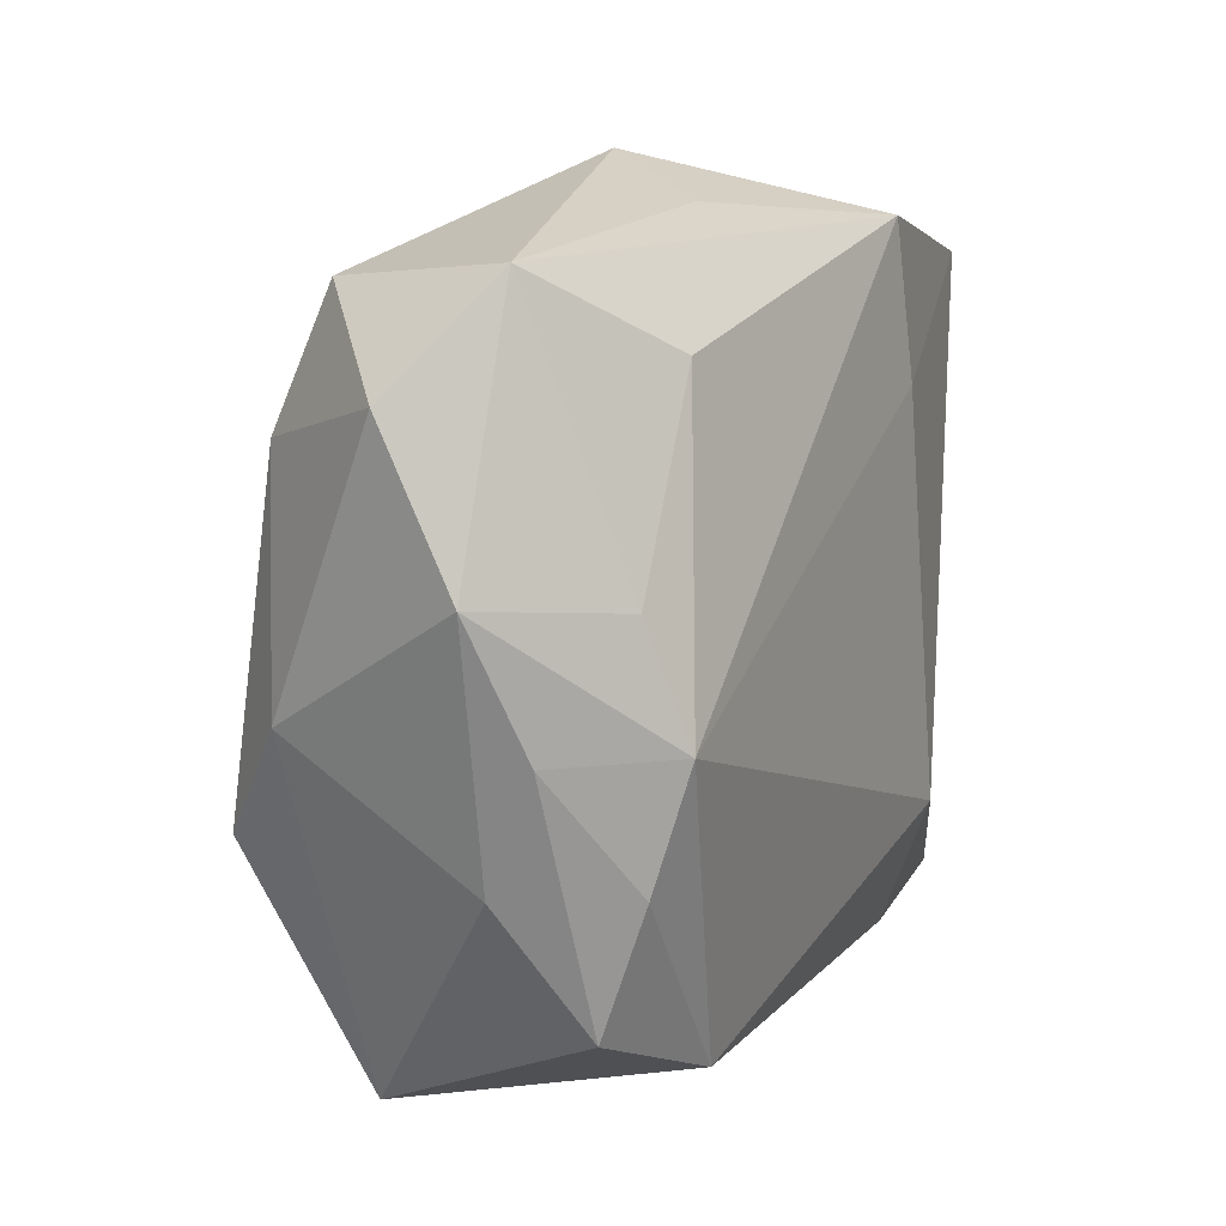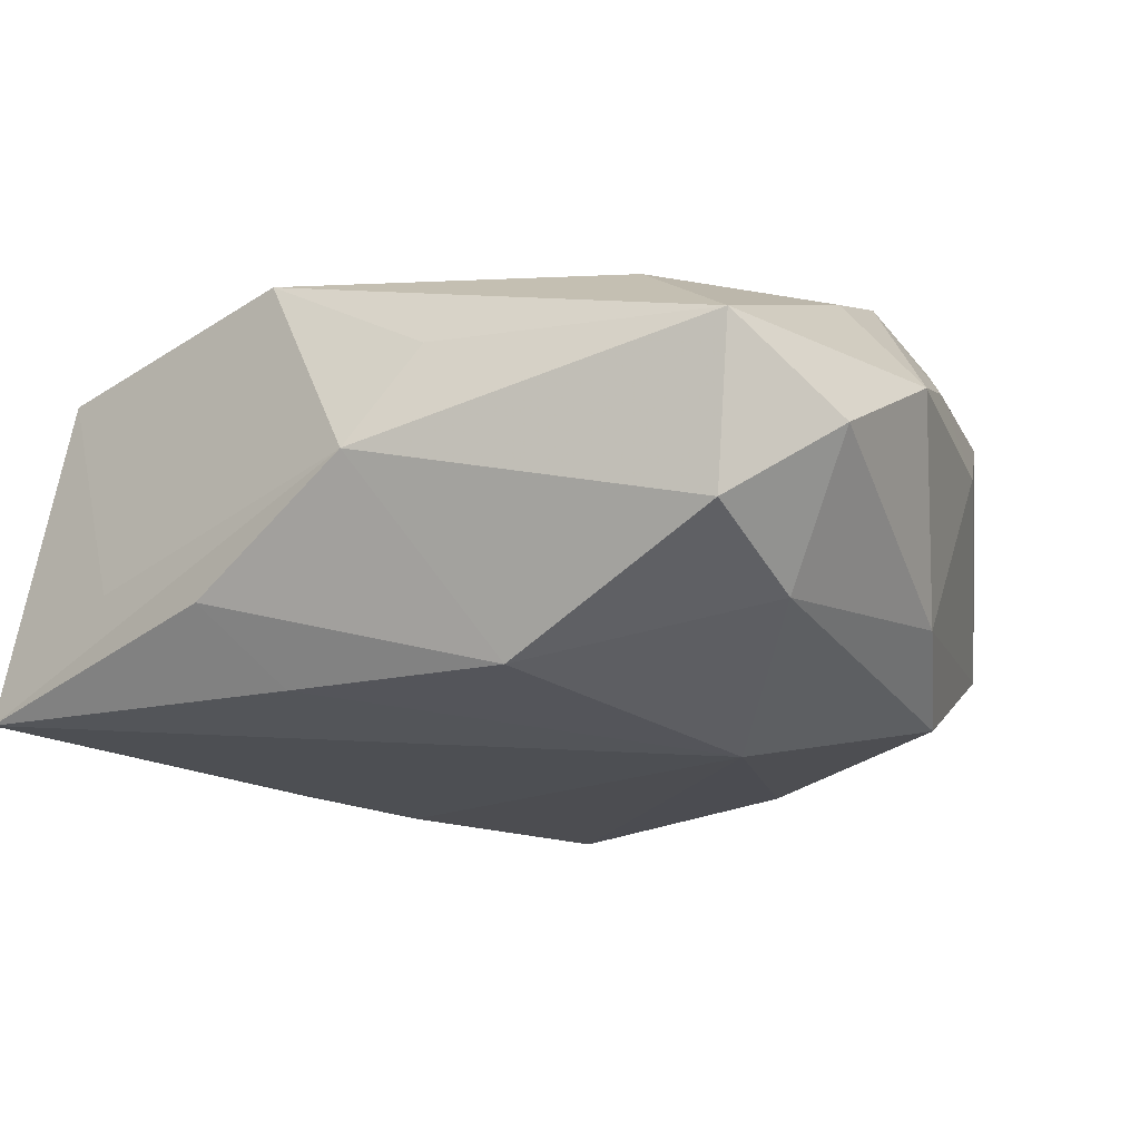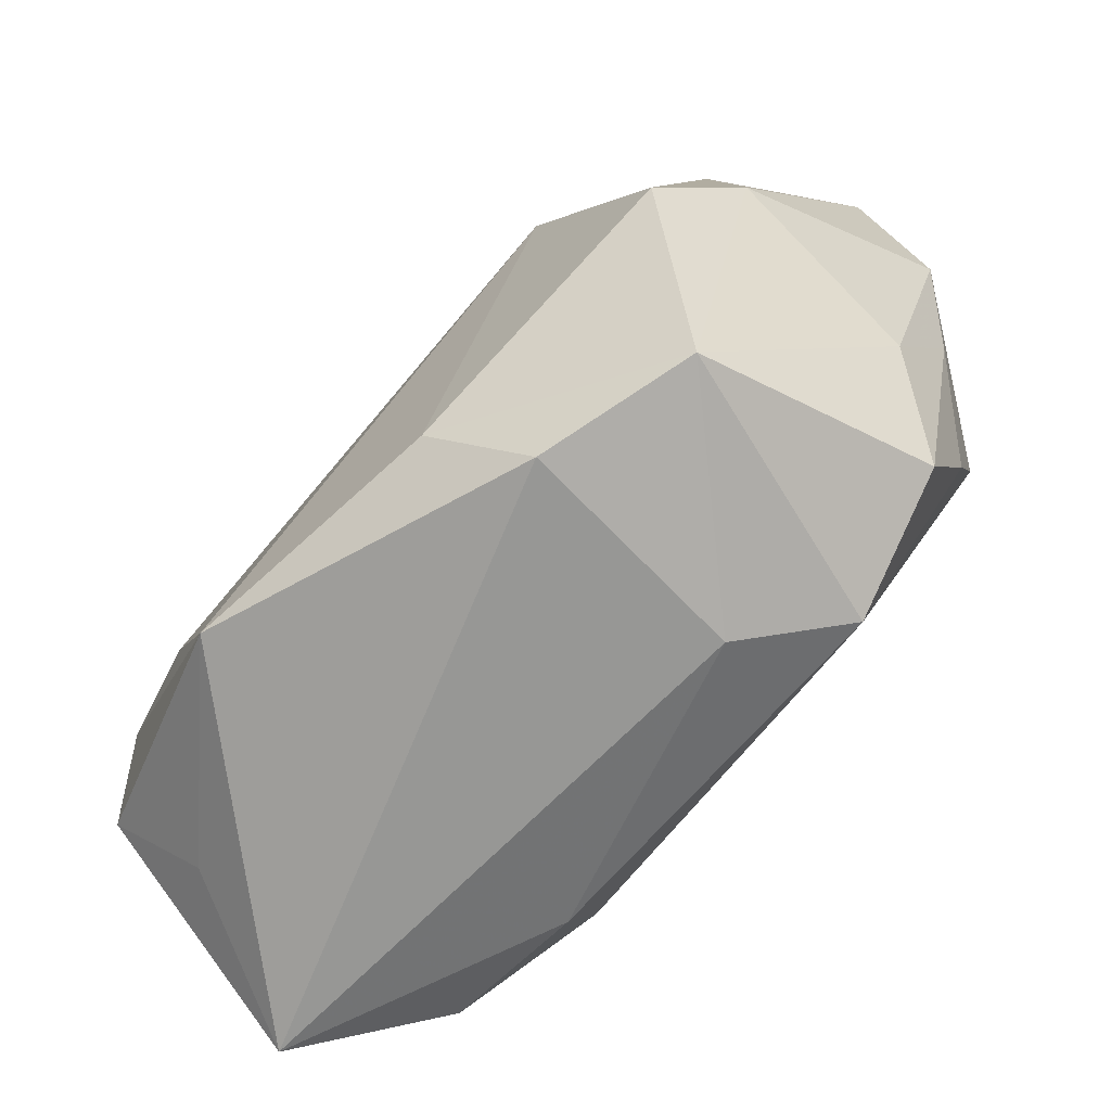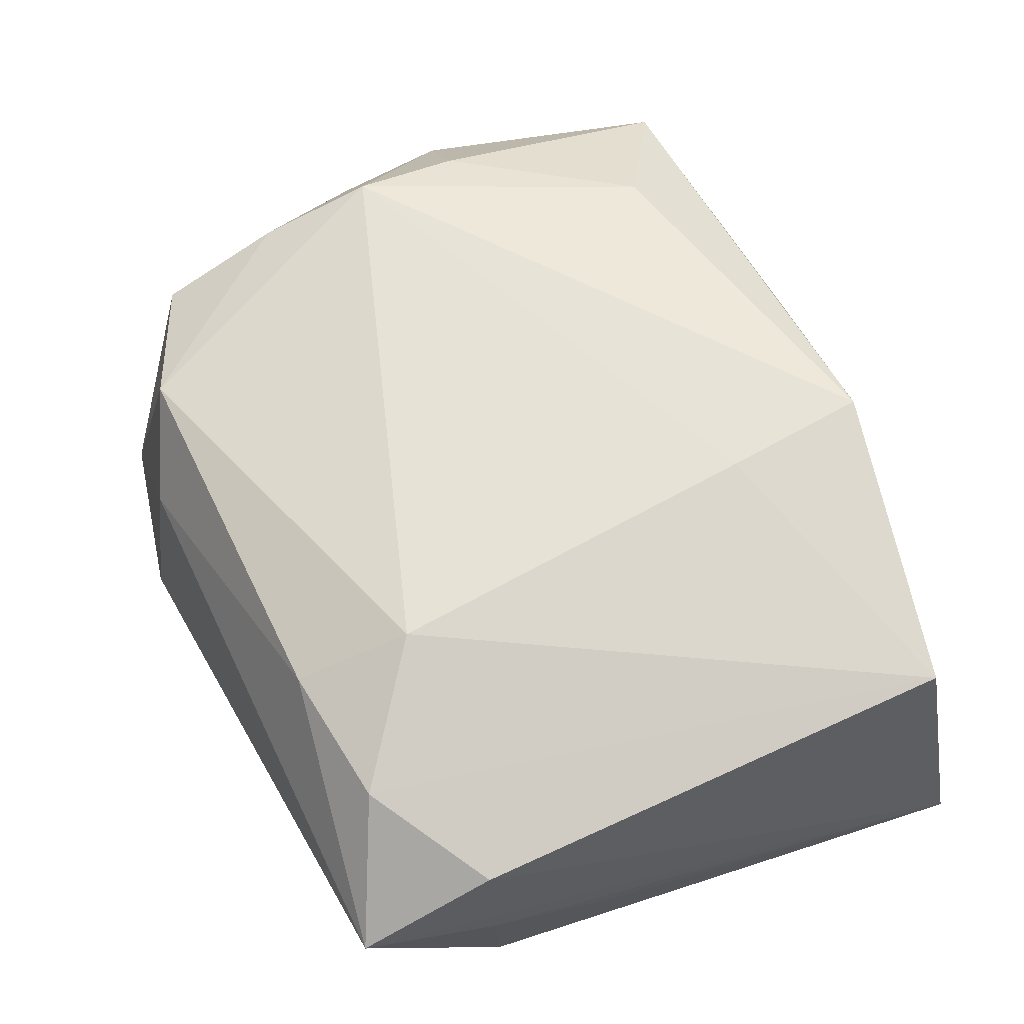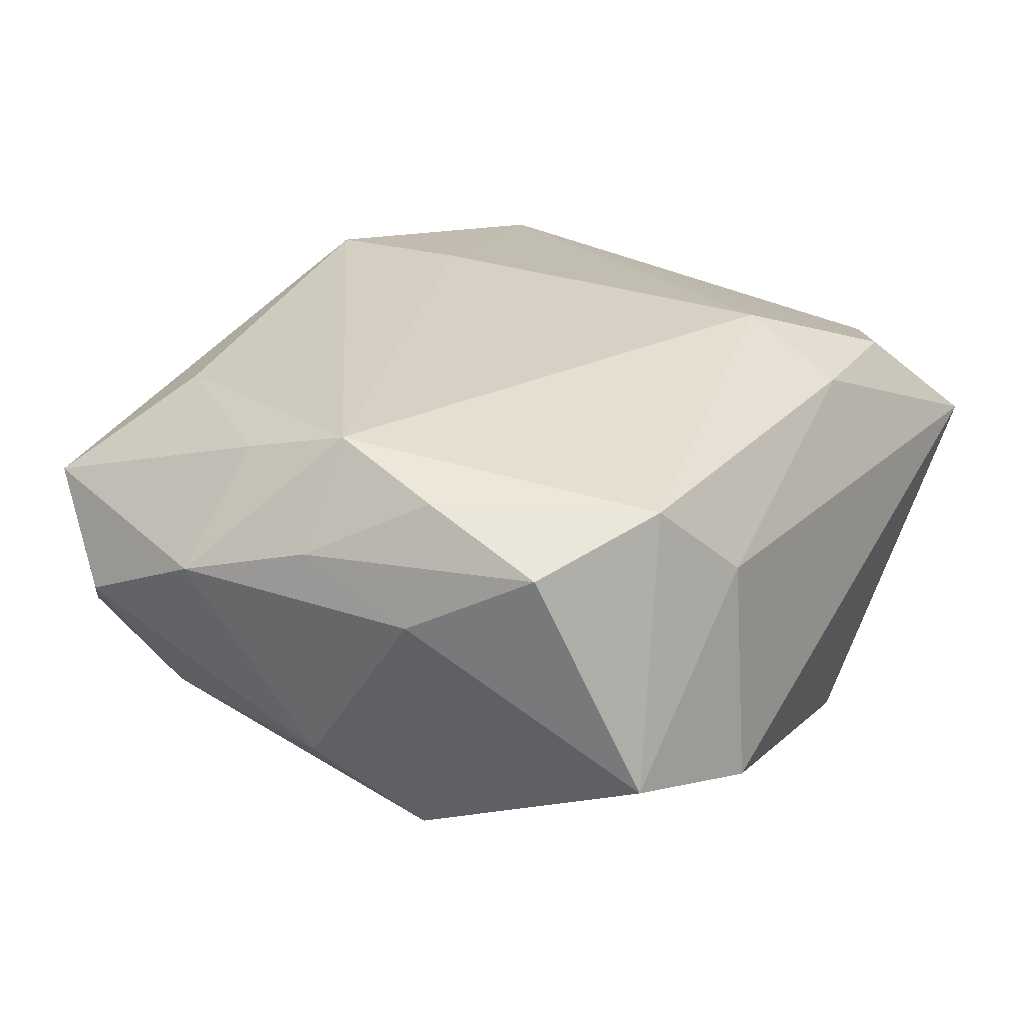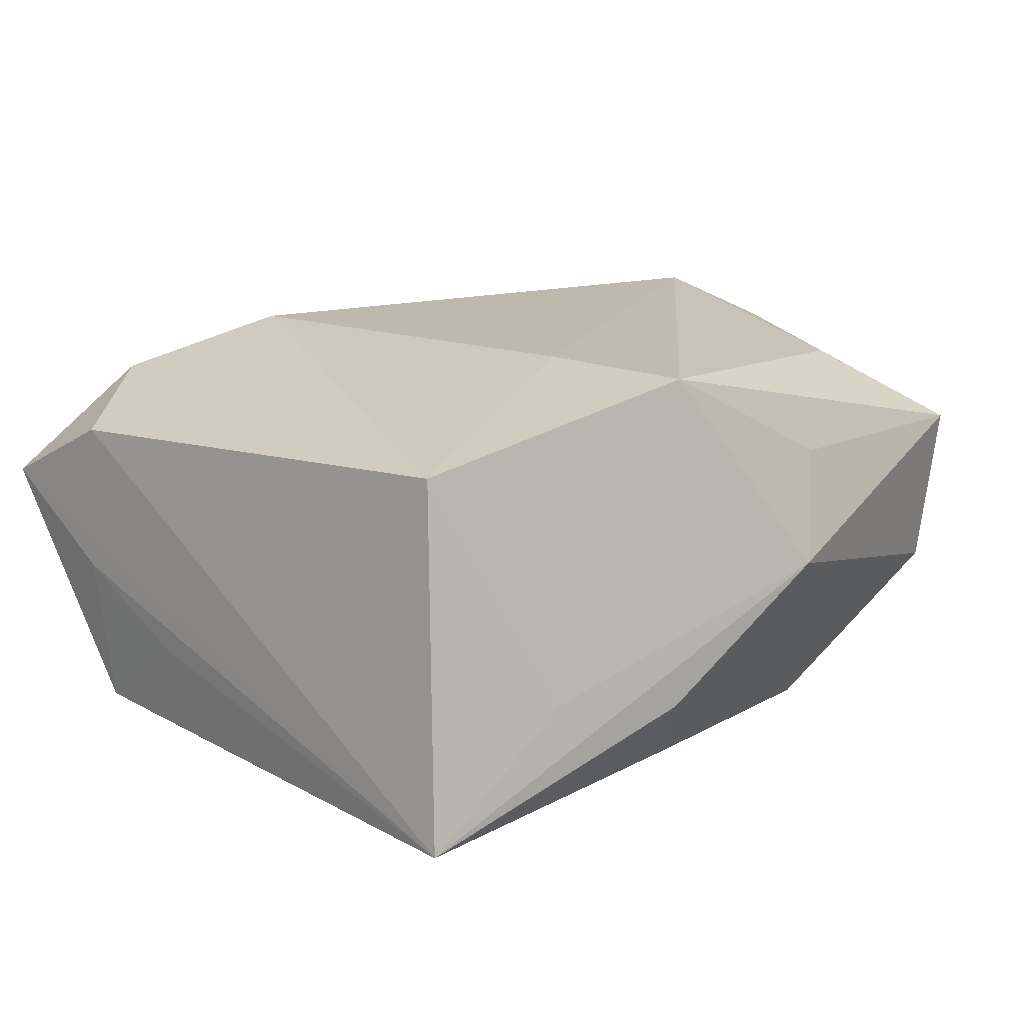
<metadata>
{"format":"obj","ext":"obj","renderer":"f3d","projection":"perspective","resolution":1024,"background":"white","views":[{"elev":7.6,"azim":-64.2,"up":"+Y"},{"elev":-15.1,"azim":-144.4,"up":"+Z"},{"elev":-77.1,"azim":-131.9,"up":"+Y"},{"elev":63.9,"azim":70.0,"up":"+Z"},{"elev":26.6,"azim":-50.7,"up":"+Z"},{"elev":15.3,"azim":136.5,"up":"+Z"}]}
</metadata>
<code>
v 0.03124 -0.01374 -0.01253
v 0.01982 -0.008606 -0.01724
v -0.0273 -0.02302 0.01079
v -0.02812 -0.01361 0.01451
v 0.005773 0.02652 0.01698
v 0.02714 -0.02112 -0.007067
v -0.03042 0.01308 -0.00965
v -0.028 -0.004811 0.01738
v -0.009505 0.02731 0.009025
v 0.02303 -0.02138 0.0134
v 0.02904 0.02399 0.01282
v -0.03327 -0.005254 0.009603
v 0.009183 0.02988 -0.007605
v -0.01329 0.02263 -0.0138
v -0.02293 -0.02989 -0.006966
v -0.03221 -0.004363 -0.008804
v 0.004644 0.02485 -0.01378
v -0.03141 -0.01388 0.005383
v -0.01153 -0.03175 -0.01022
v -0.005127 0.03089 0.001118
v 0.03172 -0.01465 0.01024
v 0.03214 -0.004179 -0.006265
v -0.01029 -0.02955 0.007169
v -0.03236 0.02365 0.007775
v -0.006604 -0.02477 -0.01587
v 0.01314 -0.02488 -0.01804
v 0.02845 -0.004079 -0.01504
v -0.01688 -0.02668 0.01358
v -0.03081 0.0228 -0.004923
v 0.03226 0.02803 -0.01363
v 0.03226 -0.01453 -0.001193
v -0.02973 0.003685 0.01475
v 0.02026 0.02842 -0.005133
v -0.02186 0.01811 0.01431
v -0.03673 0.01551 0.001037
v -0.03687 0.004205 0.006641
v -0.02794 -0.01222 -0.01453
v 0.01299 -0.0147 0.01738
v 0.03213 -0.02522 0.005091
v 0.0123 -0.02366 0.01393
v 0.007964 0.01507 0.01738
v -0.01961 0.002022 -0.01779
f 42 30 2
f 2 26 42
f 38 8 28
f 30 20 33
f 33 11 30
f 20 11 33
f 5 11 20
f 13 20 30
f 13 14 20
f 42 26 25
f 41 8 38
f 41 5 8
f 38 11 41
f 11 5 41
f 17 13 30
f 14 13 17
f 17 30 42
f 42 14 17
f 20 14 29
f 29 24 20
f 9 5 20
f 20 24 9
f 9 24 5
f 8 5 34
f 5 24 34
f 30 11 21
f 21 39 30
f 38 28 40
f 23 40 28
f 39 40 23
f 4 28 8
f 7 14 42
f 7 29 14
f 8 34 32
f 32 34 24
f 32 36 8
f 24 36 32
f 27 2 30
f 30 1 27
f 26 2 27
f 27 1 26
f 30 39 31
f 39 1 31
f 6 39 26
f 26 1 6
f 6 1 39
f 39 21 10
f 10 40 39
f 38 40 10
f 10 11 38
f 10 21 11
f 15 23 28
f 12 4 8
f 8 36 12
f 12 36 18
f 24 29 35
f 35 36 24
f 29 7 35
f 22 1 30
f 30 31 22
f 22 31 1
f 19 25 26
f 19 15 25
f 26 39 19
f 39 23 19
f 23 15 19
f 28 4 3
f 3 15 28
f 18 15 3
f 3 12 18
f 4 12 3
f 37 7 42
f 42 25 37
f 25 15 37
f 16 35 7
f 7 37 16
f 36 35 16
f 18 36 16
f 16 15 18
f 16 37 15

</code>
